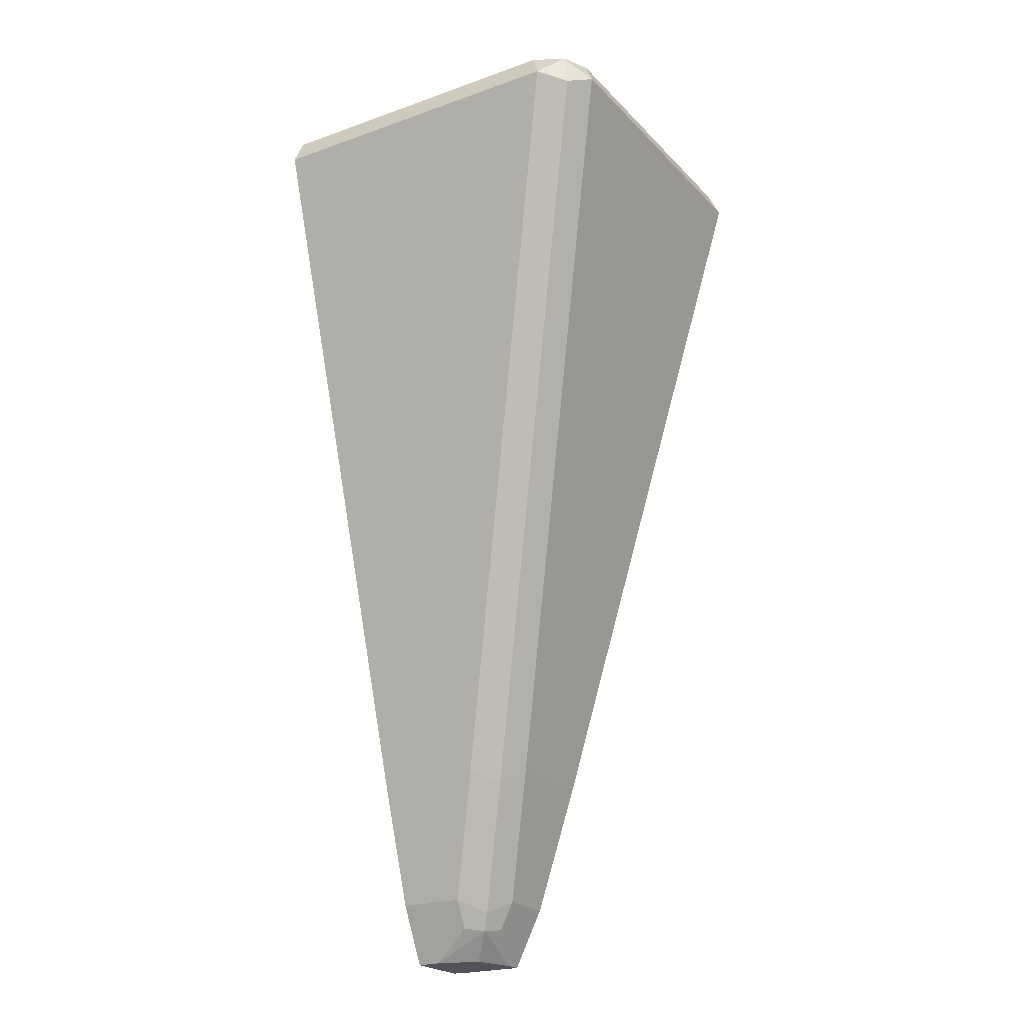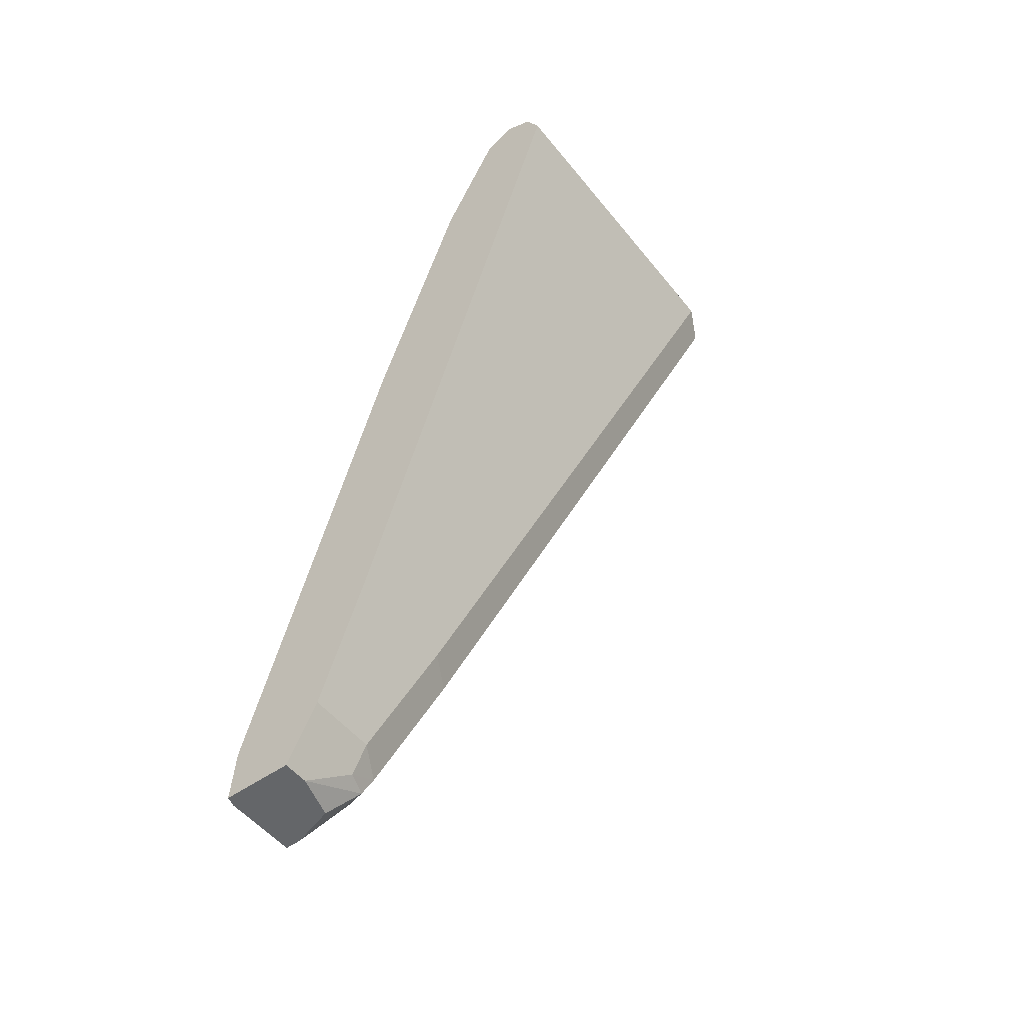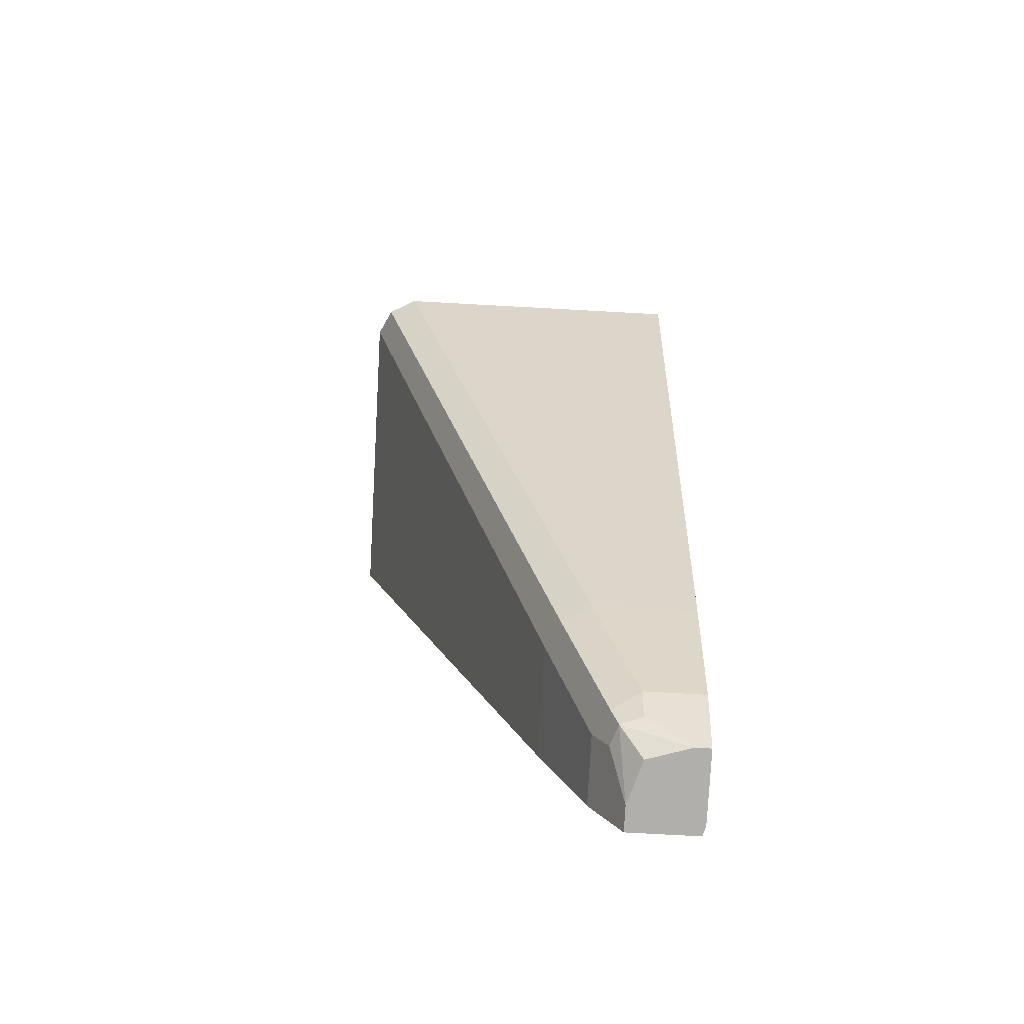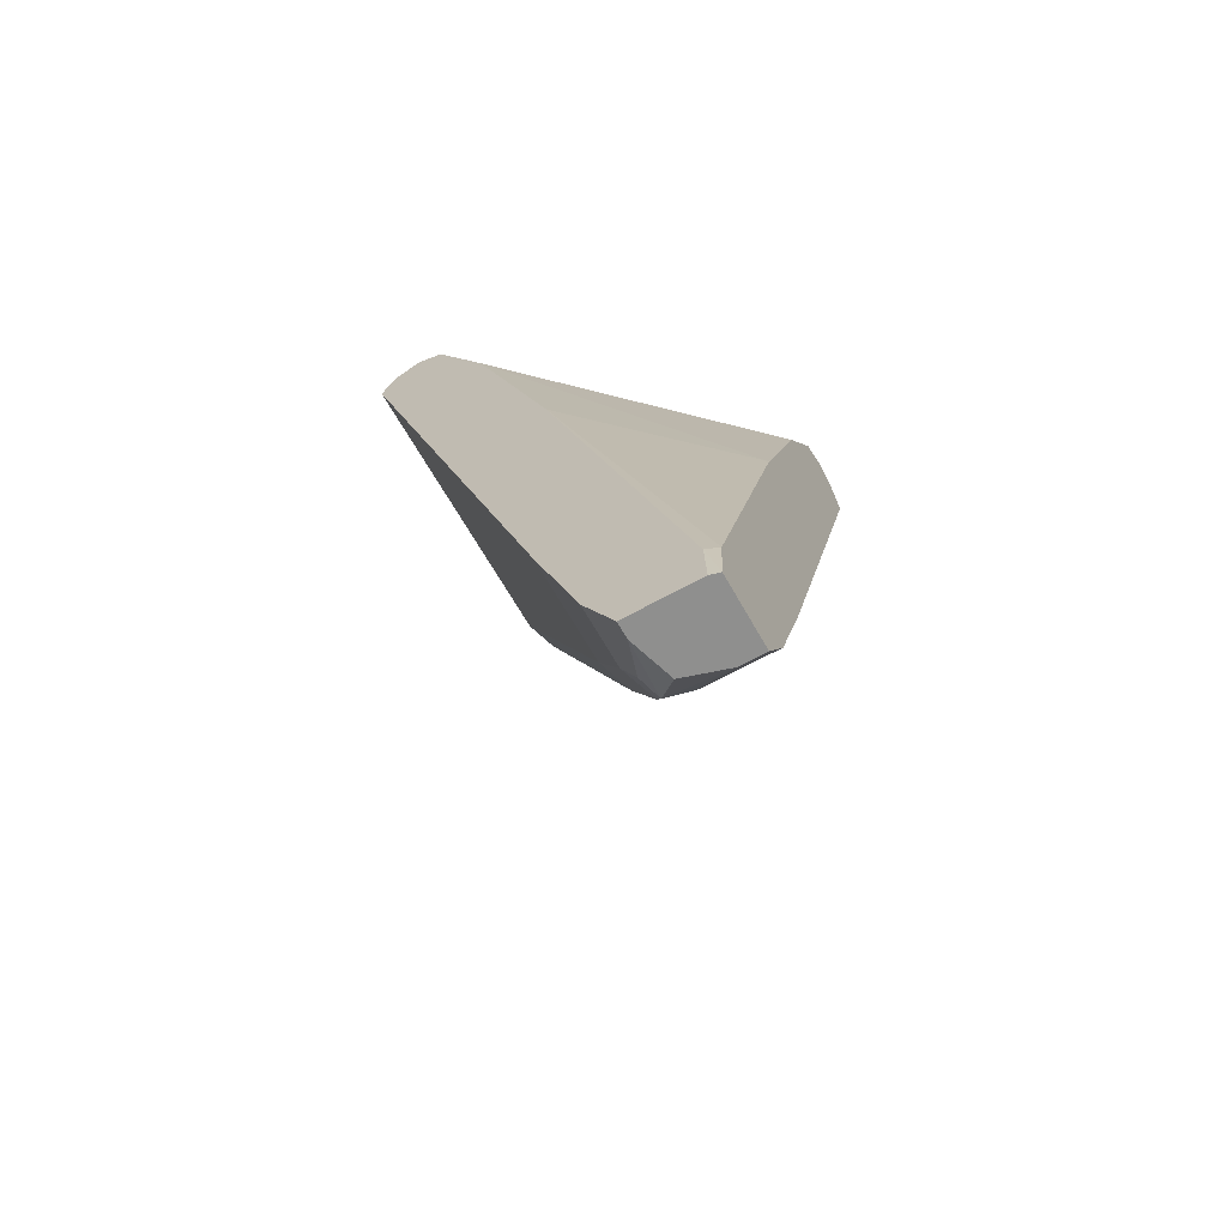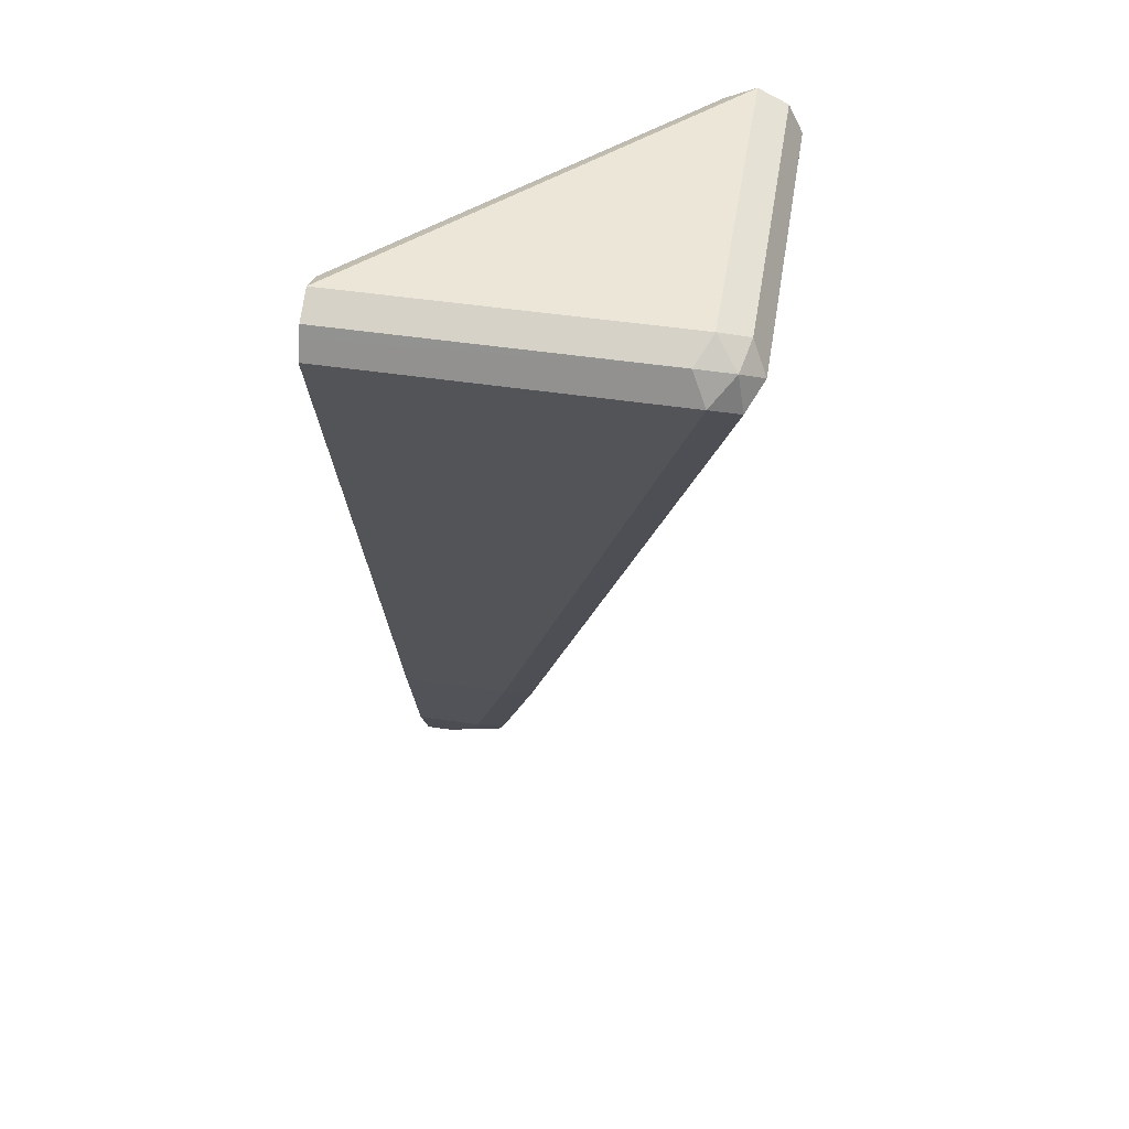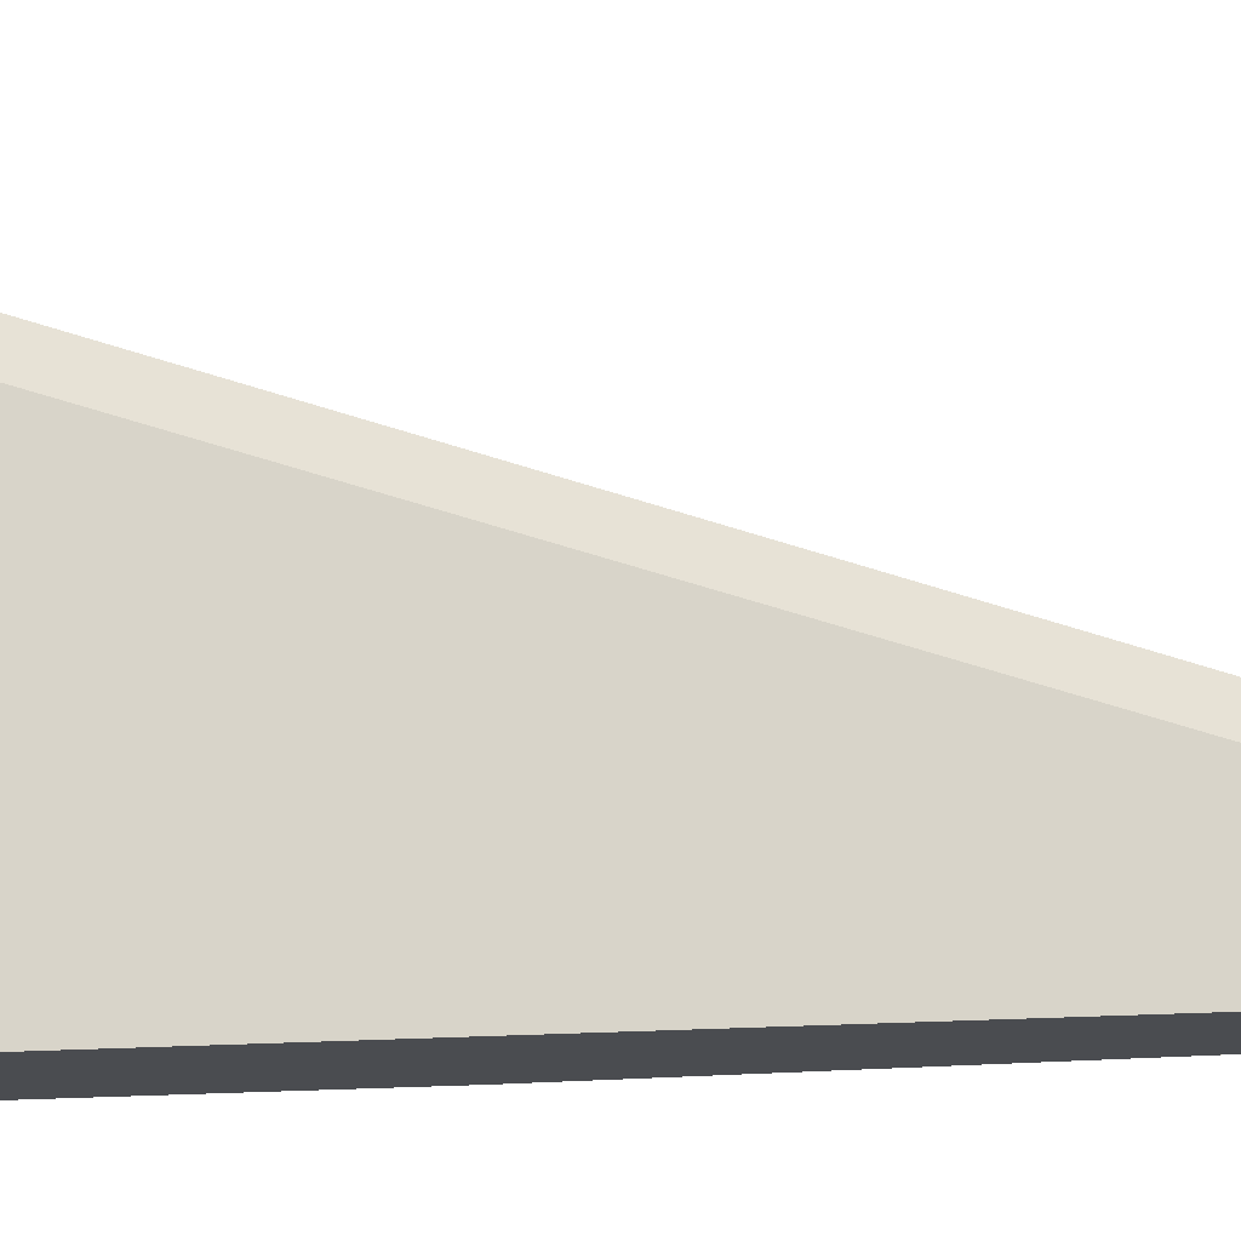
<metadata>
{"format":"obj","ext":"obj","renderer":"f3d","projection":"perspective","resolution":1024,"background":"white","views":[{"elev":-22.6,"azim":31.4,"up":"+Y"},{"elev":-51.7,"azim":-52.5,"up":"+Y"},{"elev":-78.1,"azim":86.9,"up":"+Y"},{"elev":-65.1,"azim":-150.7,"up":"+Y"},{"elev":49.3,"azim":9.4,"up":"+Y"},{"elev":74.4,"azim":-95.3,"up":"+Z"}]}
</metadata>
<code>
v 0.3482 0.3822 0.3526
v 0.3517 0.3822 0.3516
v 0.3482 0.3822 0.3775
v 0.3482 0.4006 0.354
v 0.3523 0.3989 0.3516
v 0.3775 0.3822 0.3516
v 0.3572 0.3822 0.3775
v 0.3482 0.3935 0.3831
v 0.3482 0.5746 0.4038
v 0.4038 0.5746 0.3516
v 0.3775 0.3822 0.3572
v 0.3779 0.3831 0.3516
v 0.3727 0.3822 0.3727
v 0.3805 0.3922 0.3805
v 0.3728 0.3935 0.3831
v 0.3482 0.3978 0.3853
v 0.3482 0.6212 0.4193
v 0.4349 0.6678 0.3516
v 0.4193 0.6212 0.3516
v 0.3779 0.3831 0.3572
v 0.3831 0.3935 0.3728
v 0.3812 0.3897 0.3516
v 0.3831 0.3987 0.3831
v 0.3728 0.4038 0.3883
v 0.3482 0.4038 0.3883
v 0.3482 0.6678 0.4349
v 0.4433 0.6848 0.3516
v 0.3883 0.4038 0.3728
v 0.3864 0.4001 0.3516
v 0.3986 0.4452 0.3986
v 0.3883 0.4504 0.4038
v 0.3482 0.4504 0.4038
v 0.3482 0.6825 0.4422
v 0.4556 0.7092 0.3516
v 0.4504 0.6989 0.3516
v 0.3883 0.4038 0.3516
v 0.4038 0.4504 0.3883
v 0.4814 0.6989 0.4659
v 0.4763 0.6937 0.4763
v 0.4659 0.6989 0.4815
v 0.3482 0.6989 0.4815
v 0.3482 0.7032 0.4526
v 0.3482 0.7092 0.4556
v 0.4622 0.7125 0.3516
v 0.4038 0.4504 0.3516
v 0.4814 0.6989 0.3516
v 0.4765 0.7088 0.3516
v 0.4763 0.7092 0.4607
v 0.4737 0.7067 0.4737
v 0.4607 0.7092 0.4763
v 0.3482 0.7054 0.4782
v 0.3482 0.7114 0.4599
v 0.4659 0.7144 0.3516
v 0.4763 0.7092 0.3516
v 0.4758 0.7095 0.3516
v 0.4659 0.7144 0.4659
v 0.3482 0.7111 0.4724
v 0.3482 0.7092 0.4763
v 0.3482 0.7144 0.4659
f 26 33 34
f 26 34 35
f 26 35 27
f 28 29 36
f 28 36 45
f 30 37 38
f 30 39 40
f 28 37 30
f 30 38 39
f 24 32 25
f 28 45 37
f 24 31 32
f 15 24 16
f 23 30 24
f 23 28 30
f 21 28 23
f 21 29 28
f 21 22 29
f 20 22 21
f 18 26 27
f 17 26 18
f 16 24 25
f 15 23 24
f 30 40 31
f 14 23 15
f 24 30 31
f 31 40 41
f 52 59 53
f 33 42 34
f 14 21 23
f 56 59 57
f 53 56 55
f 53 59 56
f 50 58 51
f 50 57 58
f 50 56 57
f 49 56 50
f 48 56 49
f 48 55 56
f 48 54 55
f 47 54 48
f 31 41 32
f 43 53 44
f 40 51 41
f 40 50 51
f 40 49 50
f 39 49 40
f 38 49 39
f 38 48 49
f 38 47 48
f 38 46 47
f 37 46 38
f 37 45 46
f 34 43 44
f 34 42 43
f 43 52 53
f 12 22 20
f 4 10 5
f 11 21 14
f 2 5 10
f 1 5 2
f 1 4 5
f 1 9 4
f 1 17 9
f 1 26 17
f 1 33 26
f 1 42 33
f 1 52 43
f 1 59 52
f 1 57 59
f 1 58 57
f 1 51 58
f 1 41 51
f 1 32 41
f 1 25 32
f 1 16 25
f 1 8 16
f 1 3 8
f 1 7 3
f 1 13 7
f 1 11 13
f 1 6 11
f 1 2 6
f 11 14 13
f 2 10 19
f 2 19 18
f 1 43 42
f 2 27 35
f 11 20 21
f 9 19 10
f 9 18 19
f 2 18 27
f 8 15 16
f 7 14 15
f 7 13 14
f 6 20 11
f 6 12 20
f 4 9 10
f 3 15 8
f 3 7 15
f 2 12 6
f 9 17 18
f 2 29 22
f 2 22 12
f 2 34 44
f 2 35 34
f 2 53 55
f 2 55 54
f 2 54 47
f 2 44 53
f 2 46 45
f 2 45 36
f 2 36 29
f 2 47 46

</code>
